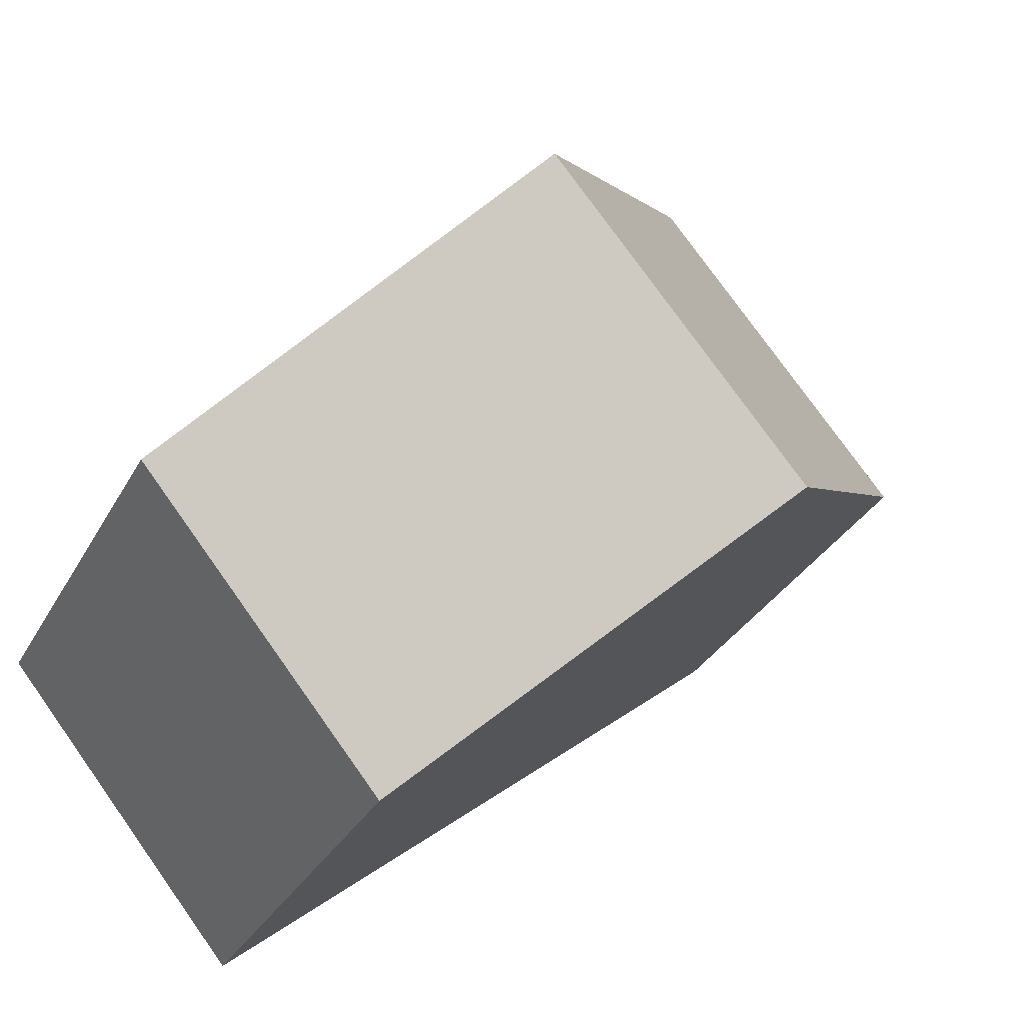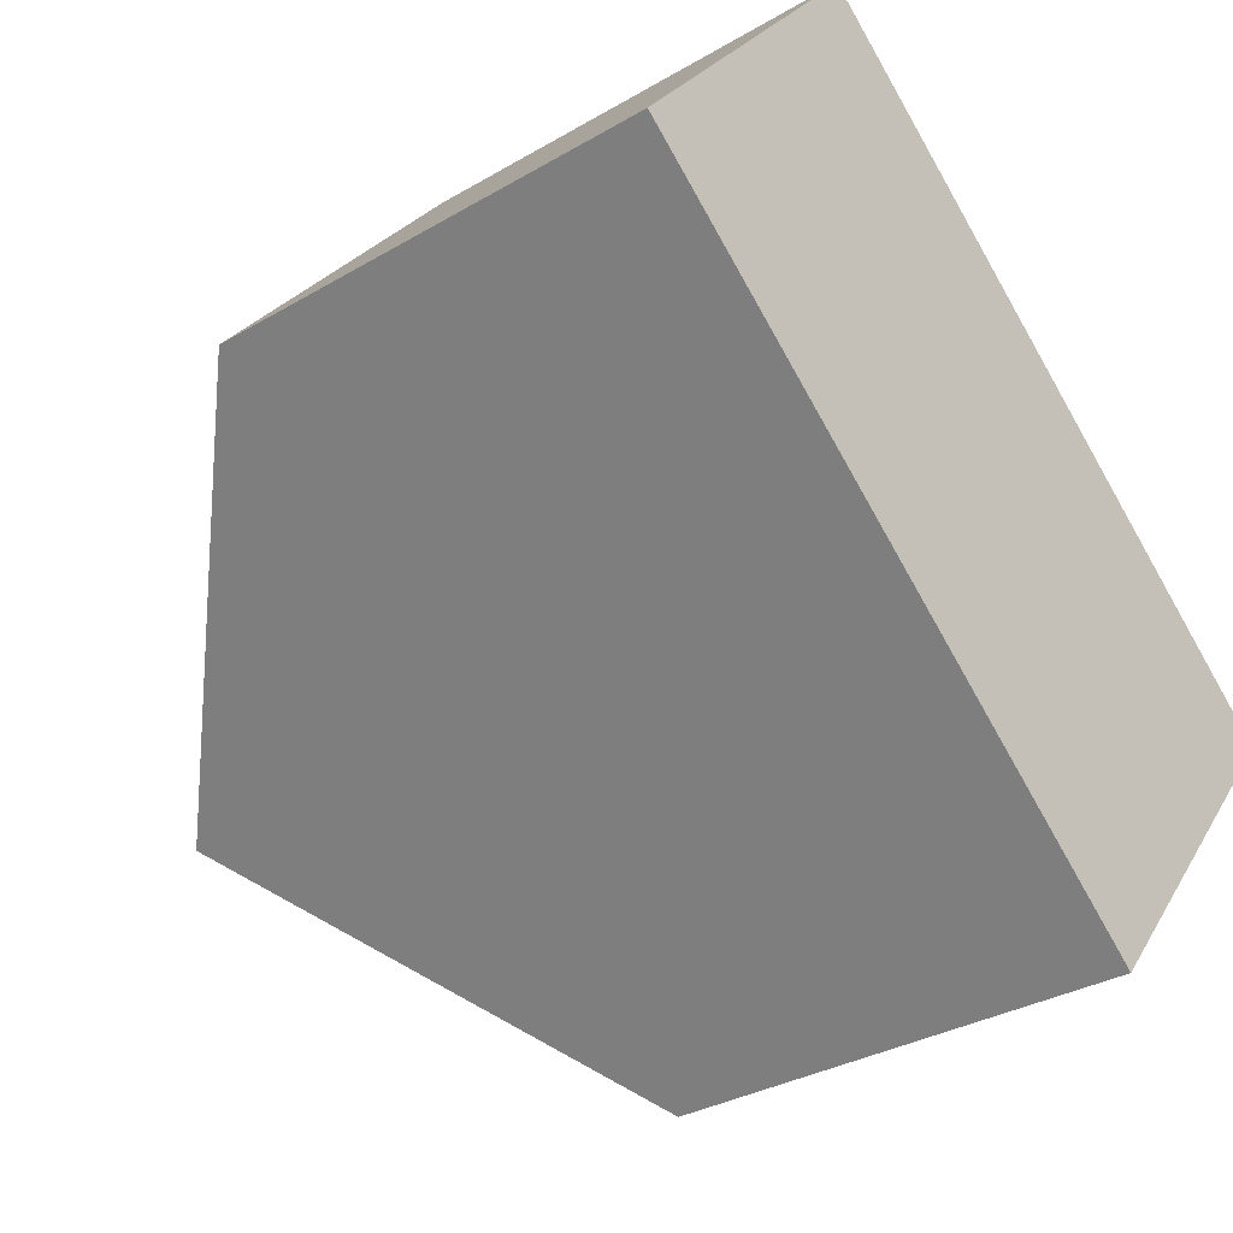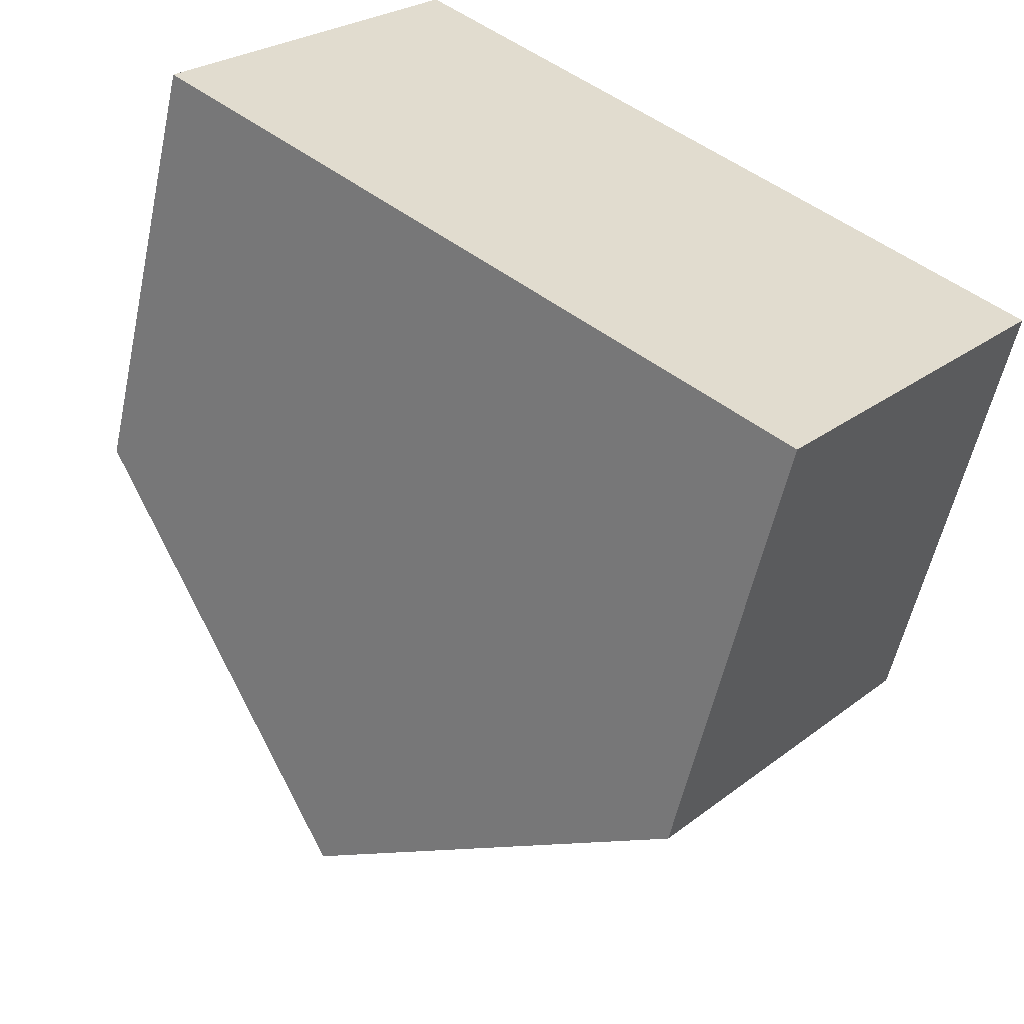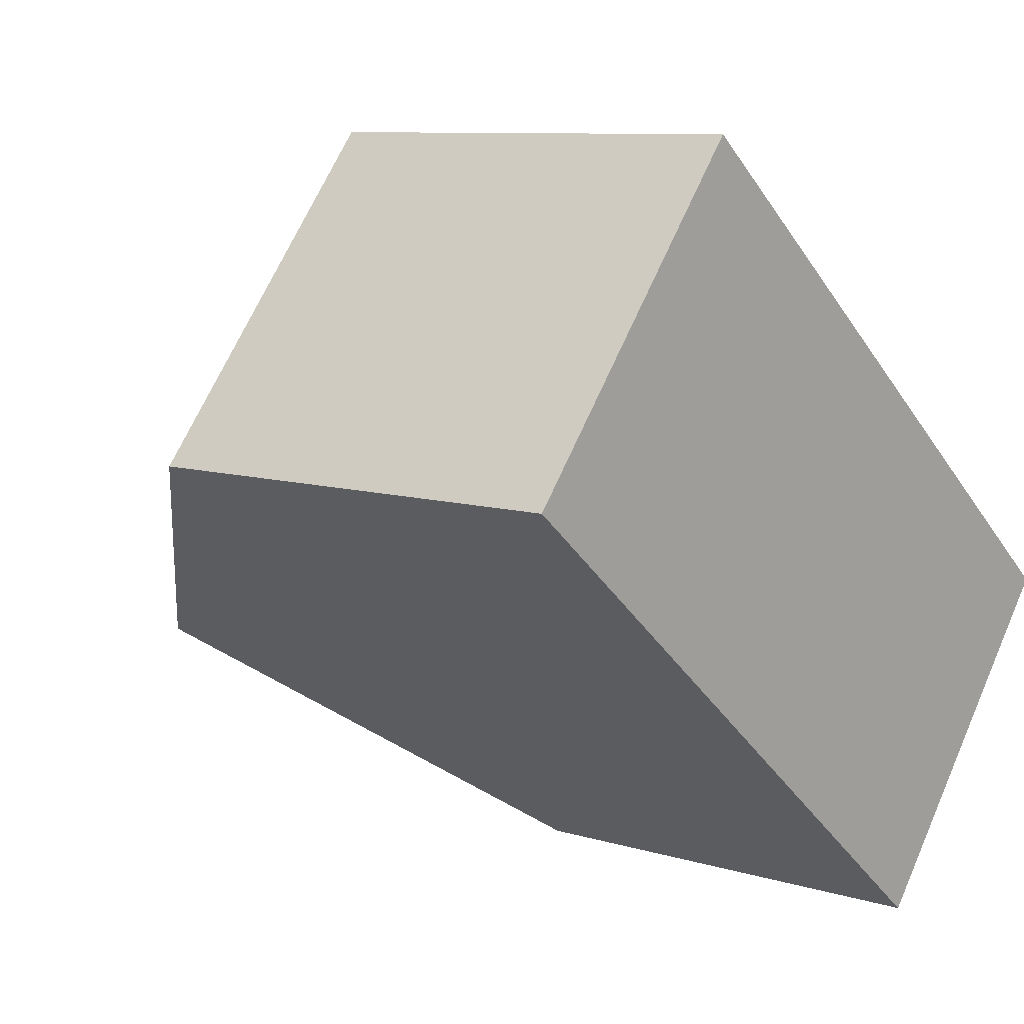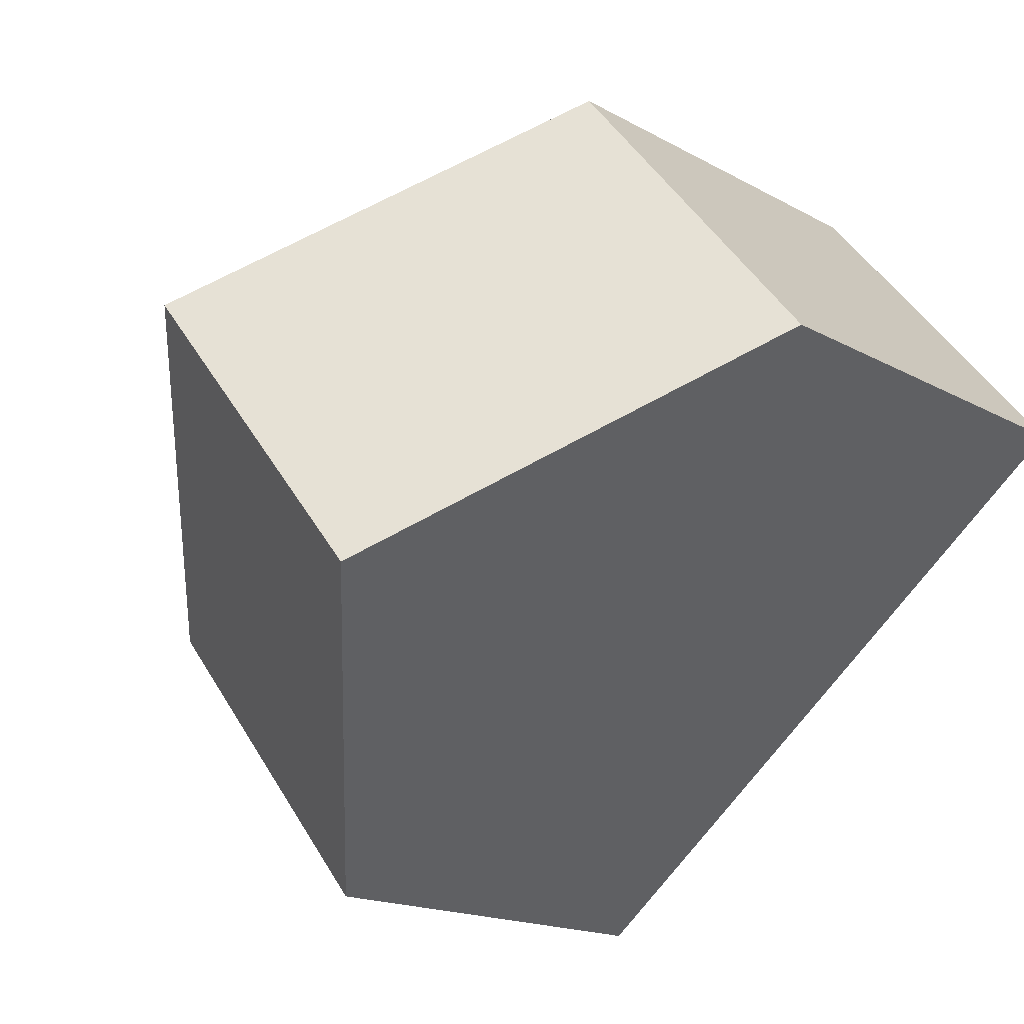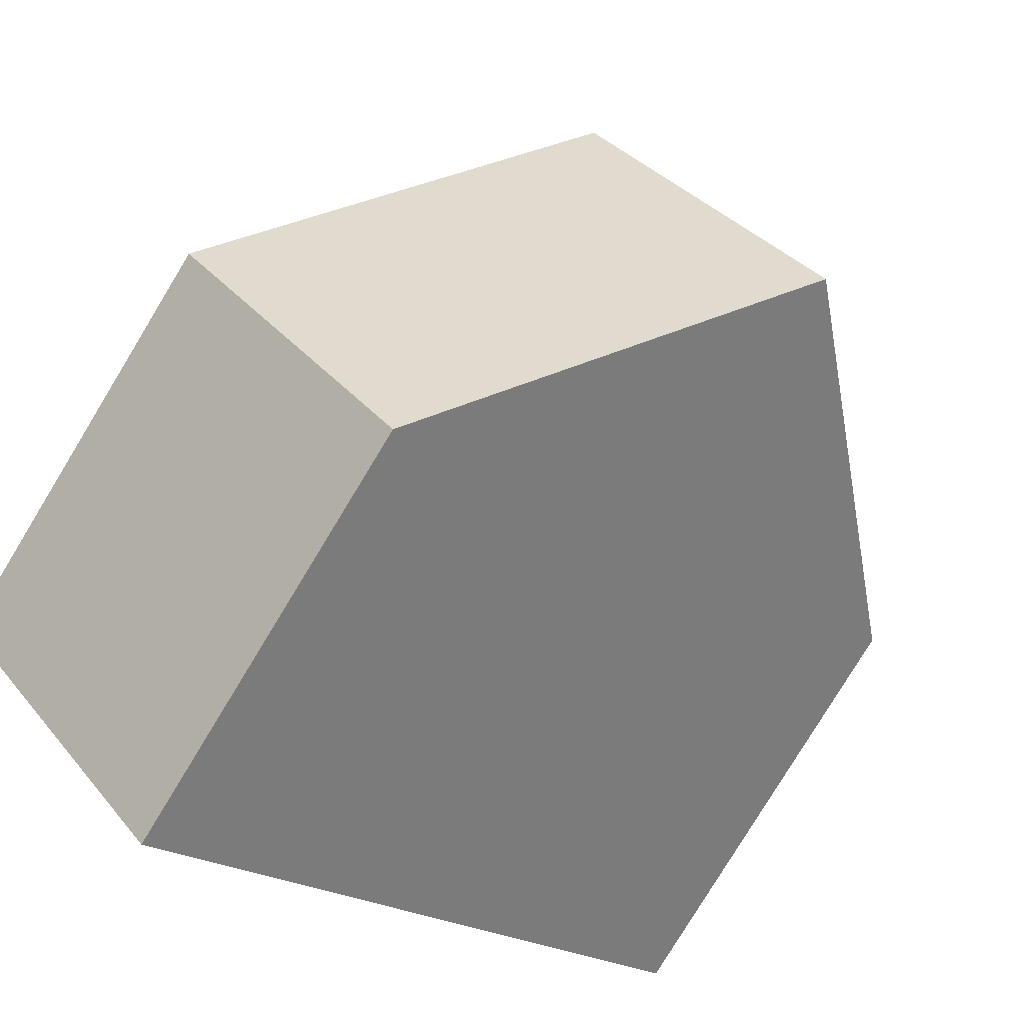
<metadata>
{"format":"obj","ext":"obj","renderer":"f3d","projection":"perspective","resolution":1024,"background":"white","views":[{"elev":-31.7,"azim":155.7,"up":"+Z"},{"elev":-31.8,"azim":-50.2,"up":"+Z"},{"elev":-55.5,"azim":-12.1,"up":"+Z"},{"elev":8.9,"azim":-50.4,"up":"+Z"},{"elev":-16.3,"azim":-139.0,"up":"+Z"},{"elev":-79.8,"azim":148.7,"up":"+Z"}]}
</metadata>
<code>
v  0 6.788 4.156e-16
v  8.265 11.47 1.017
v  4.428 11.47 -3.648
v  3.836 6.787 4.665
v  8.856 6.787 -7.295
v  12.2 7.307 -2.225
v  12.69 6.787 -2.63
v  8.359 7.312 -6.886
v  0 0 0
v  3.836 -2.856e-16 4.665
v  8.265 -6.227e-17 1.017
v  12.2 1.362e-16 -2.225
v  12.69 1.61e-16 -2.63
v  8.856 4.467e-16 -7.295
v  8.359 4.216e-16 -6.886
v  4.428 2.234e-16 -3.648
g defaultobject
f 1 2 3
f 2 1 4
f 5 6 7
f 6 5 2
f 2 5 3
f 3 5 8
f 9 4 1
f 4 9 10
f 10 2 4
f 2 10 6
f 6 10 11
f 6 11 12
f 6 12 7
f 7 12 13
f 13 5 7
f 5 13 14
f 14 8 5
f 8 14 3
f 3 14 1
f 1 14 15
f 1 15 16
f 1 16 9
f 12 14 13
f 14 12 11
f 14 11 15
f 15 11 16
f 16 11 10
f 16 10 9

</code>
